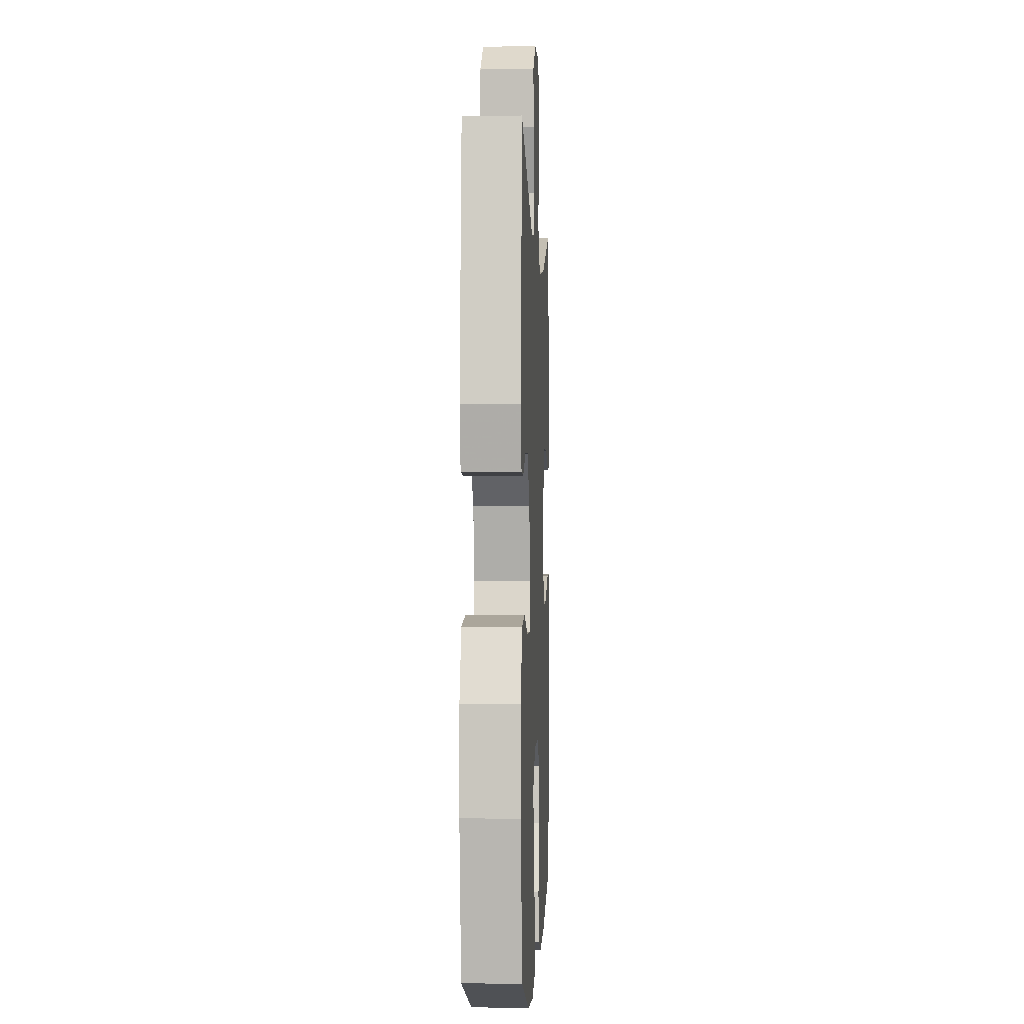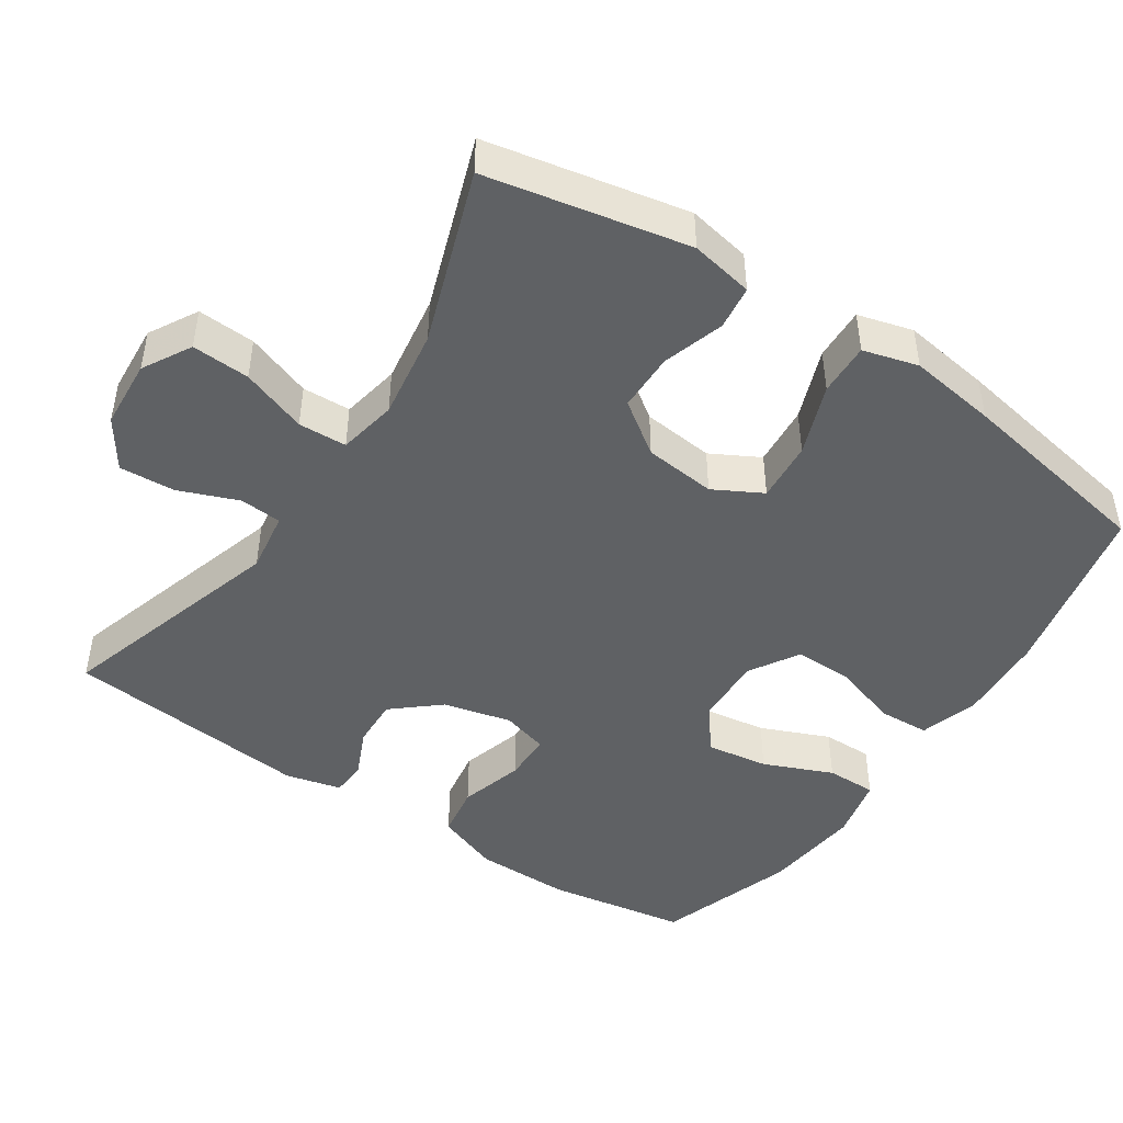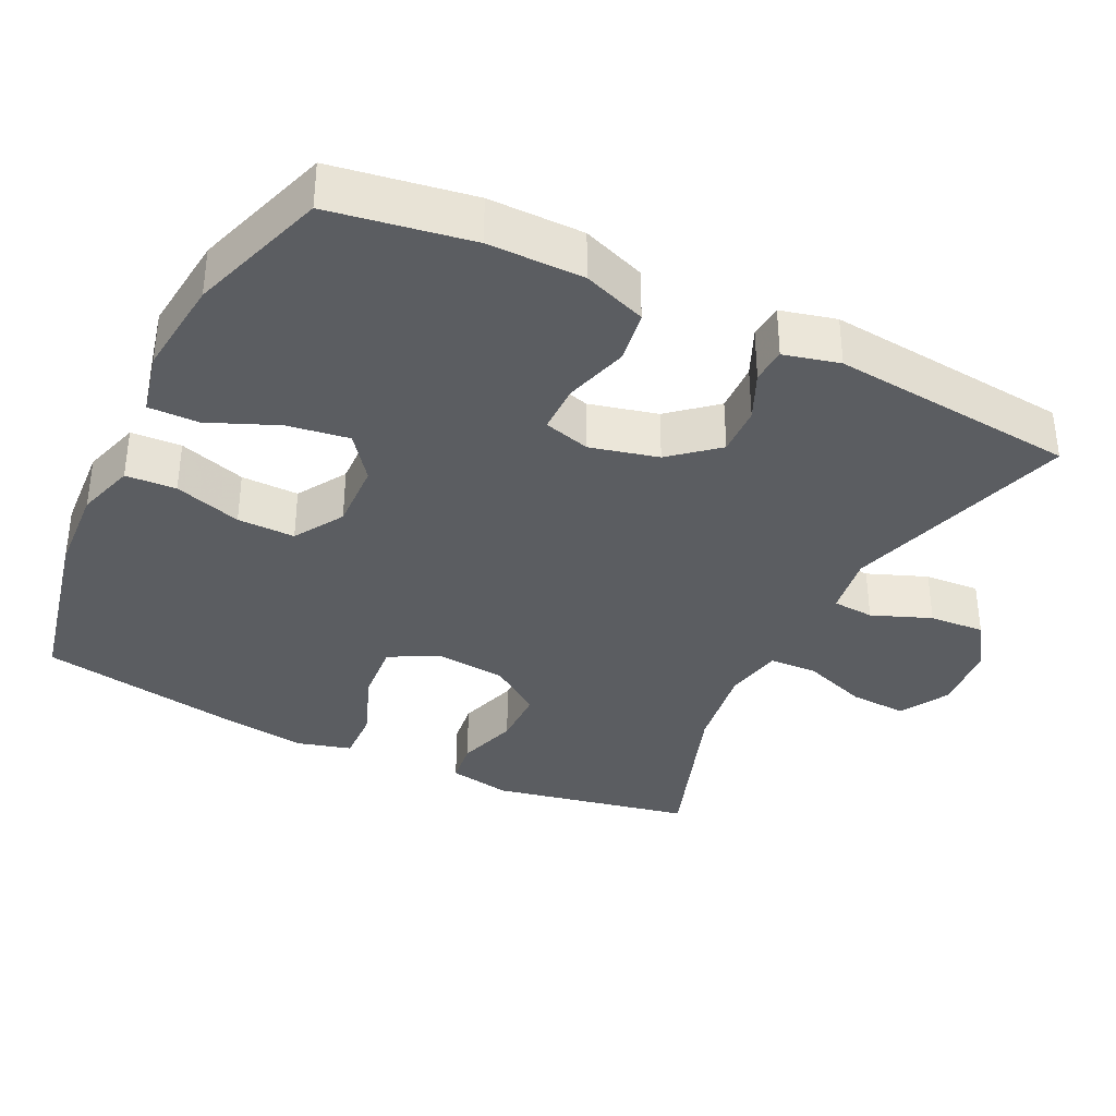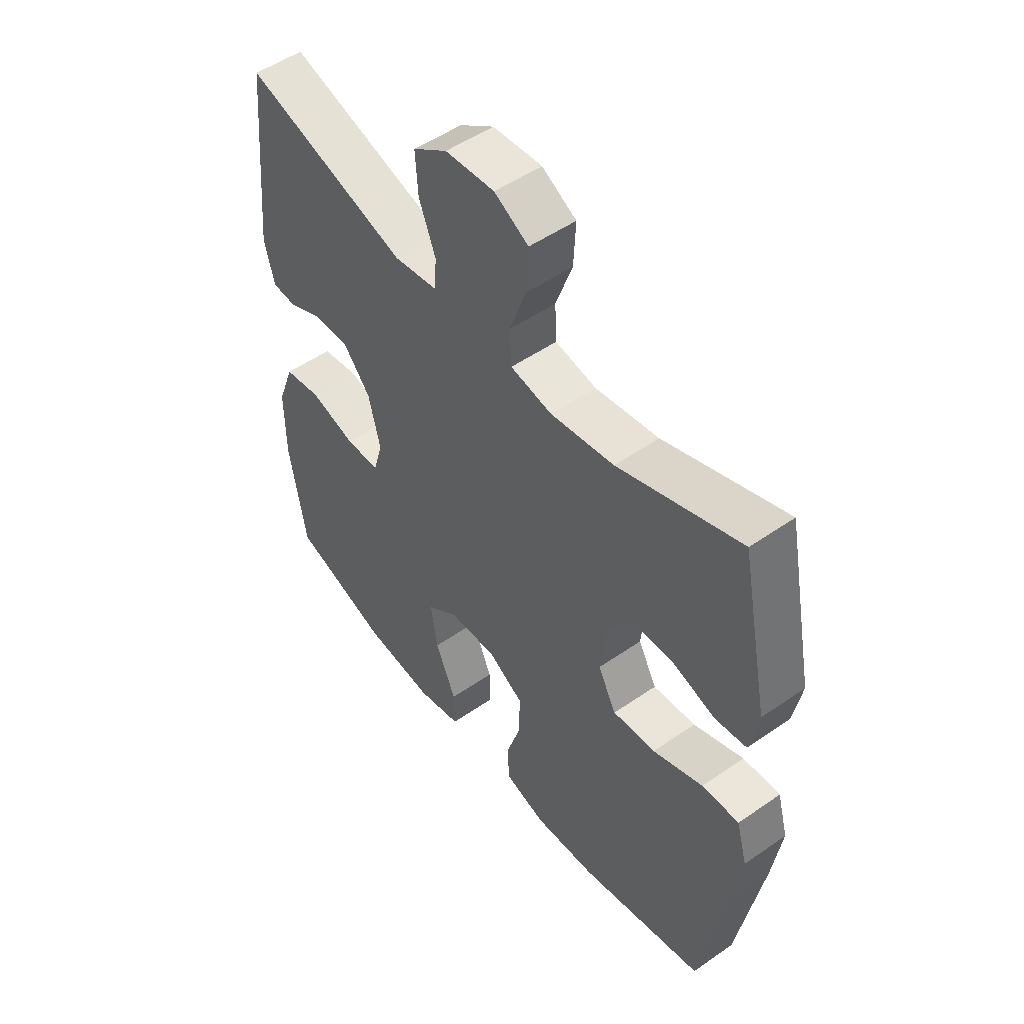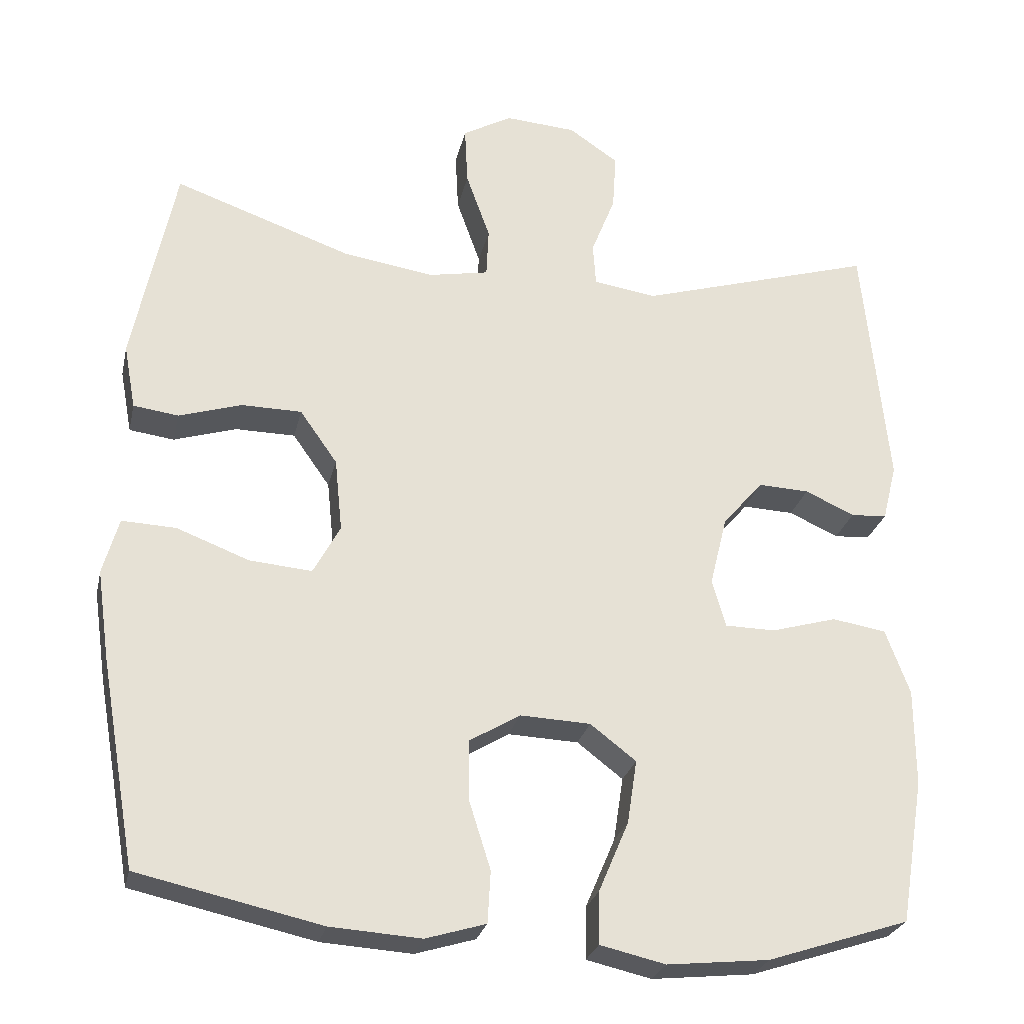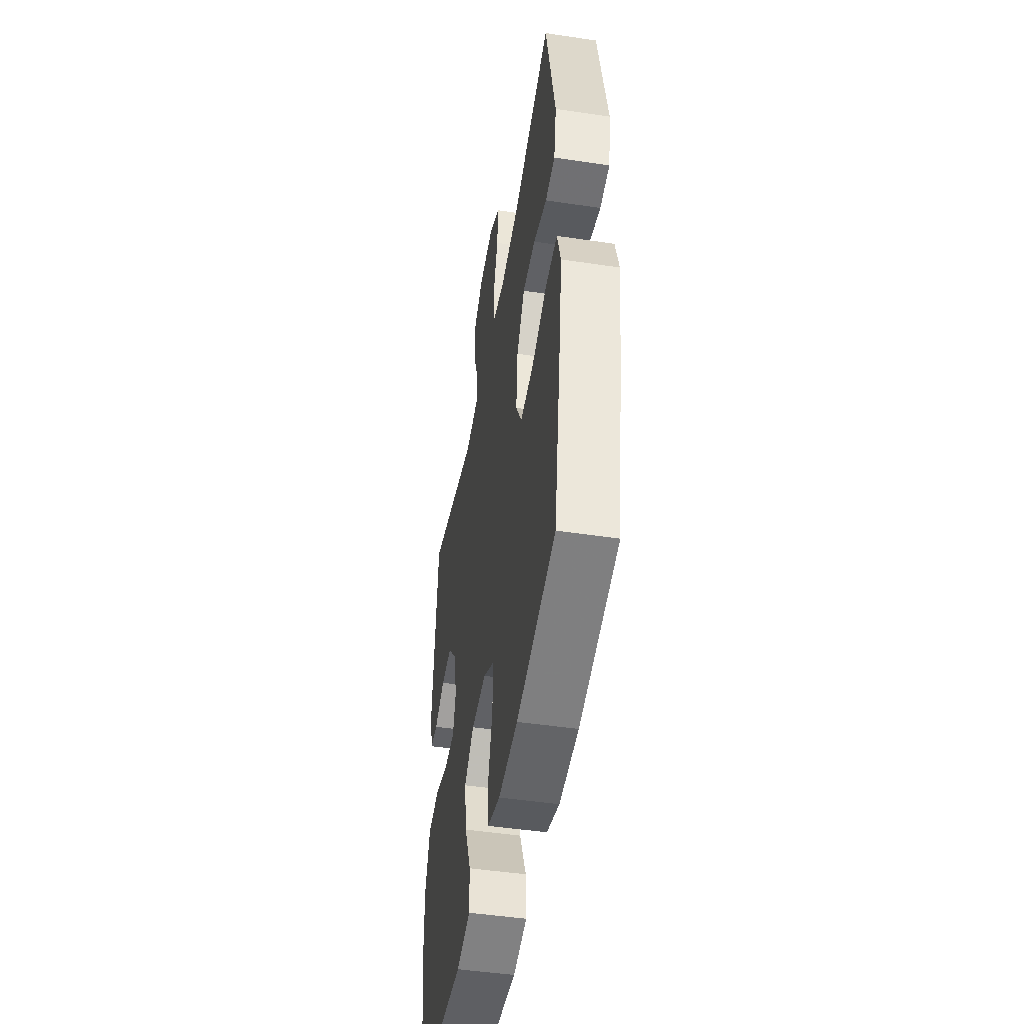
<metadata>
{"format":"obj","ext":"obj","renderer":"f3d","projection":"perspective","resolution":1024,"background":"white","views":[{"elev":-1.5,"azim":-87.4,"up":"+Z"},{"elev":-46.2,"azim":56.1,"up":"+Y"},{"elev":-35.8,"azim":-116.2,"up":"+Y"},{"elev":51.3,"azim":52.9,"up":"+Z"},{"elev":-26.3,"azim":167.6,"up":"+Z"},{"elev":-47.4,"azim":80.4,"up":"+Z"}]}
</metadata>
<code>
v -0.5 0.07 -0.5
v -0.532 0.07 -0.308
v -0.532 0.07 -0.178
v -0.5 0.07 -0.091
v -0.428 0.07 -0.079
v -0.34 0.07 -0.104
v -0.273 0.07 -0.103
v -0.255 0.07 -0.039
v -0.278 0.07 0.054
v -0.332 0.07 0.117
v -0.4 0.07 0.114
v -0.466 0.07 0.084
v -0.514 0.07 0.087
v -0.533 0.07 0.163
v -0.5 0.07 0.5
v -0.184 0.07 0.406
v -0.1 0.07 0.419
v -0.096 0.07 0.476
v -0.128 0.07 0.557
v -0.133 0.07 0.633
v -0.067 0.07 0.678
v 0.028 0.07 0.685
v 0.094 0.07 0.648
v 0.09 0.07 0.569
v 0.058 0.07 0.479
v 0.061 0.07 0.413
v 0.141 0.07 0.398
v 0.264 0.07 0.417
v 0.5 0.07 0.5
v 0.556 0.07 0.226
v 0.54 0.07 0.14
v 0.48 0.07 0.132
v 0.396 0.07 0.158
v 0.316 0.07 0.157
v 0.266 0.07 0.086
v 0.256 0.07 -0.012
v 0.292 0.07 -0.078
v 0.375 0.07 -0.071
v 0.472 0.07 -0.034
v 0.544 0.07 -0.031
v 0.565 0.07 -0.106
v 0.548 0.07 -0.226
v 0.5 0.07 -0.5
v 0.256 0.07 -0.554
v 0.135 0.07 -0.562
v 0.055 0.07 -0.538
v 0.051 0.07 -0.469
v 0.08 0.07 -0.377
v 0.081 0.07 -0.298
v 0.013 0.07 -0.257
v -0.081 0.07 -0.261
v -0.142 0.07 -0.308
v -0.129 0.07 -0.393
v -0.089 0.07 -0.487
v -0.088 0.07 -0.556
v -0.175 0.07 -0.576
v -0.311 0.07 -0.562
v -0.5 0 -0.5
v -0.532 0 -0.308
v -0.532 0 -0.178
v -0.5 0 -0.091
v -0.428 0 -0.079
v -0.34 0 -0.104
v -0.273 0 -0.103
v -0.255 0 -0.039
v -0.278 0 0.054
v -0.332 0 0.117
v -0.4 0 0.114
v -0.466 0 0.084
v -0.514 0 0.087
v -0.533 0 0.163
v -0.5 0 0.5
v -0.184 0 0.406
v -0.1 0 0.419
v -0.096 0 0.476
v -0.128 0 0.557
v -0.133 0 0.633
v -0.067 0 0.678
v 0.028 0 0.685
v 0.094 0 0.648
v 0.09 0 0.569
v 0.058 0 0.479
v 0.061 0 0.413
v 0.141 0 0.398
v 0.264 0 0.417
v 0.5 0 0.5
v 0.556 0 0.226
v 0.54 0 0.14
v 0.48 0 0.132
v 0.396 0 0.158
v 0.316 0 0.157
v 0.266 0 0.086
v 0.256 0 -0.012
v 0.292 0 -0.078
v 0.375 0 -0.071
v 0.472 0 -0.034
v 0.544 0 -0.031
v 0.565 0 -0.106
v 0.548 0 -0.226
v 0.5 0 -0.5
v 0.256 0 -0.554
v 0.135 0 -0.562
v 0.055 0 -0.538
v 0.051 0 -0.469
v 0.08 0 -0.377
v 0.081 0 -0.298
v 0.013 0 -0.257
v -0.081 0 -0.261
v -0.142 0 -0.308
v -0.129 0 -0.393
v -0.089 0 -0.487
v -0.088 0 -0.556
v -0.175 0 -0.576
v -0.311 0 -0.562
f 4 5 6
f 3 4 6
f 2 3 6
f 1 2 6
f 57 1 6
f 56 57 6
f 55 56 6
f 54 55 6
f 53 54 6
f 52 53 6 7
f 51 52 7 8
f 50 51 8 9
f 49 50 9 10
f 46 47 48
f 45 46 48
f 44 45 48
f 43 44 48
f 42 43 48
f 41 42 48
f 40 41 48
f 39 40 48
f 38 39 48
f 37 38 48 49
f 36 37 49 10
f 31 32 33
f 30 31 33
f 29 30 33
f 28 29 33
f 27 28 33 34
f 26 27 34 35
f 23 24 25
f 22 23 25
f 21 22 25
f 20 21 25
f 19 20 25
f 18 19 25
f 17 18 25 26
f 35 36 10
f 26 35 10
f 17 26 10
f 16 17 10
f 14 15 16
f 13 14 16
f 12 13 16
f 11 12 16
f 10 11 16
f 63 62 61
f 63 61 60
f 63 60 59
f 63 59 58
f 63 58 114
f 63 114 113
f 63 113 112
f 63 112 111
f 63 111 110
f 64 63 110 109
f 65 64 109 108
f 66 65 108 107
f 67 66 107 106
f 105 104 103
f 105 103 102
f 105 102 101
f 105 101 100
f 105 100 99
f 105 99 98
f 105 98 97
f 105 97 96
f 105 96 95
f 106 105 95 94
f 67 106 94 93
f 90 89 88
f 90 88 87
f 90 87 86
f 90 86 85
f 91 90 85 84
f 92 91 84 83
f 82 81 80
f 82 80 79
f 82 79 78
f 82 78 77
f 82 77 76
f 82 76 75
f 83 82 75 74
f 67 93 92
f 67 92 83
f 67 83 74
f 67 74 73
f 73 72 71
f 73 71 70
f 73 70 69
f 73 69 68
f 73 68 67
f 1 58 59 2
f 2 59 60 3
f 3 60 61 4
f 4 61 62 5
f 5 62 63 6
f 6 63 64 7
f 7 64 65 8
f 8 65 66 9
f 9 66 67 10
f 10 67 68 11
f 11 68 69 12
f 12 69 70 13
f 13 70 71 14
f 14 71 72 15
f 15 72 73 16
f 16 73 74 17
f 17 74 75 18
f 18 75 76 19
f 19 76 77 20
f 20 77 78 21
f 21 78 79 22
f 22 79 80 23
f 23 80 81 24
f 24 81 82 25
f 25 82 83 26
f 26 83 84 27
f 27 84 85 28
f 28 85 86 29
f 29 86 87 30
f 30 87 88 31
f 31 88 89 32
f 32 89 90 33
f 33 90 91 34
f 34 91 92 35
f 35 92 93 36
f 36 93 94 37
f 37 94 95 38
f 38 95 96 39
f 39 96 97 40
f 40 97 98 41
f 41 98 99 42
f 42 99 100 43
f 43 100 101 44
f 44 101 102 45
f 45 102 103 46
f 46 103 104 47
f 47 104 105 48
f 48 105 106 49
f 49 106 107 50
f 50 107 108 51
f 51 108 109 52
f 52 109 110 53
f 53 110 111 54
f 54 111 112 55
f 55 112 113 56
f 56 113 114 57
f 57 114 58 1

</code>
